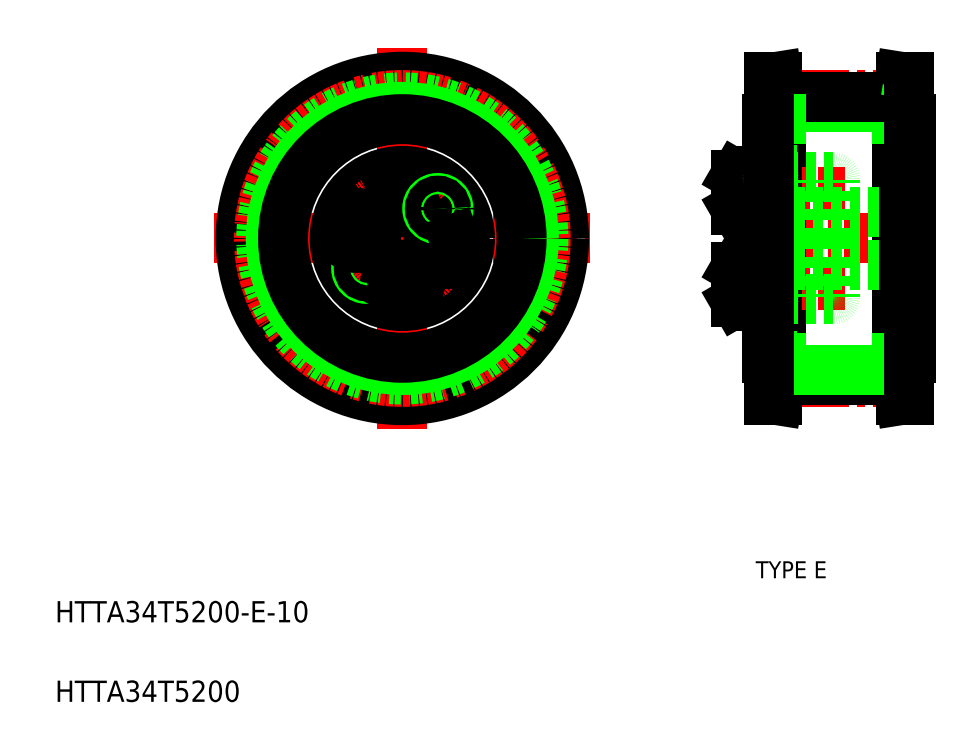
<metadata>
{"format":"dxf","ext":"dxf","renderer":"ezdxf+matplotlib","layout":"modelspace","background":"white","min_lineweight":24,"dpi":150}
</metadata>
<code>
0
SECTION
2
ENTITIES
0
TEXT
8
0
10
-2.157
20
153.6
30
0
40
4
1
HTTA34T5200-E-10
0
TEXT
8
0
10
-2.157
20
138.6
30
0
40
4
1
HTTA34T5200
0
TEXT
8
0
10
130
20
161.9
30
0
40
3.2
1
TYPE E
0
LINE
8
0
10
159.2
20
203.5
30
0
11
159.2
21
248.5
31
0
0
LINE
8
0
10
132.2
20
203.5
30
0
11
132.2
21
248.5
31
0
0
LINE
8
CENTER
10
134.6
20
199
30
0
11
156.8
21
199
31
0
0
LINE
8
0
10
134.7
20
199.4
30
0
11
156.7
21
199.4
31
0
0
LINE
8
0
10
134.7
20
199.5
30
0
11
134.1
21
195.5
31
0
0
LINE
8
0
10
133.1
20
199.7
30
0
11
132.4
21
195.5
31
0
0
LINE
8
0
10
132.4
20
195.5
30
0
11
134.1
21
195.5
31
0
0
LINE
8
0
10
159
20
195.5
30
0
11
157.3
21
195.5
31
0
0
LINE
8
0
10
156.7
20
199.5
30
0
11
157.3
21
195.5
31
0
0
LINE
8
0
10
158.3
20
199.7
30
0
11
159
21
195.5
31
0
0
LINE
8
CENTER
10
129.2
20
226
30
0
11
151.2
21
226
31
0
0
LINE
8
0
10
158.3
20
199.7
30
0
11
158.3
21
252.4
31
0
0
LINE
8
0
10
134.7
20
199.5
30
0
11
134.7
21
252.6
31
0
0
LINE
8
0
10
156.7
20
199.5
30
0
11
156.7
21
252.6
31
0
0
LINE
8
0
10
133.1
20
199.7
30
0
11
133.1
21
252.4
31
0
0
LINE
8
0
10
134.7
20
250.9
30
0
11
156.7
21
250.9
31
0
0
LINE
8
0
10
156.7
20
248.5
30
0
11
159
21
248.5
31
0
0
LINE
8
CENTER
10
134.6
20
253.1
30
0
11
156.7
21
253.1
31
0
0
LINE
8
0
10
134.7
20
252.7
30
0
11
156.7
21
252.7
31
0
0
LINE
8
0
10
134.7
20
252.6
30
0
11
134.1
21
256.5
31
0
0
LINE
8
0
10
133.1
20
252.4
30
0
11
132.4
21
256.5
31
0
0
LINE
8
0
10
132.4
20
256.5
30
0
11
134.1
21
256.5
31
0
0
LINE
8
0
10
159
20
256.5
30
0
11
157.3
21
256.5
31
0
0
LINE
8
0
10
156.7
20
252.6
30
0
11
157.3
21
256.5
31
0
0
LINE
8
0
10
158.3
20
252.4
30
0
11
159
21
256.5
31
0
0
LINE
8
0
10
134.7
20
201.2
30
0
11
156.7
21
201.2
31
0
0
LINE
8
CENTER
10
27.89
20
226
30
0
11
98.81
21
226
31
0
0
LINE
8
CENTER
10
63.35
20
262
30
0
11
63.35
21
190.1
31
0
0
CIRCLE
8
0
10
63.35
20
226
30
0
40
30.5
0
CIRCLE
8
CENTER
10
63.35
20
226
30
0
40
27.05
0
CIRCLE
8
0
10
63.35
20
226
30
0
40
26.61
0
CIRCLE
8
0
10
63.35
20
226
30
0
40
24.81
0
CIRCLE
8
0
10
63.35
20
226
30
0
40
22.5
0
CIRCLE
8
0
10
63.35
20
226
30
0
40
11.5
0
CIRCLE
8
0
10
63.35
20
226
30
0
40
12.75
0
CIRCLE
8
0
10
63.35
20
234.8
30
0
40
3.138
0
CIRCLE
8
0
10
63.35
20
234.8
30
0
40
3.3
0
CIRCLE
8
CENTER
10
63.35
20
226
30
0
40
8.75
0
CIRCLE
8
0
10
63.35
20
217.3
30
0
40
3.138
0
CIRCLE
8
0
10
63.35
20
217.3
30
0
40
3.3
0
CIRCLE
8
0
10
63.35
20
226
30
0
40
5
0
CIRCLE
8
0
10
56.64
20
220.4
30
0
40
2
0
CIRCLE
8
0
10
56.64
20
220.4
30
0
40
1.5
0
LINE
8
0
10
56.55
20
227.2
30
0
11
55.92
21
229
31
0
0
LINE
8
0
10
54.1
20
229.3
30
0
11
52.91
21
227.9
31
0
0
CIRCLE
8
0
10
54.73
20
227.6
30
0
40
3.138
0
CIRCLE
8
0
10
54.73
20
227.6
30
0
40
3.3
0
LINE
8
0
10
53.54
20
226.1
30
0
11
55.36
21
225.8
31
0
0
LINE
8
0
10
52.91
20
227.9
30
0
11
53.54
21
226.1
31
0
0
LINE
8
0
10
55.36
20
225.8
30
0
11
56.55
21
227.2
31
0
0
LINE
8
0
10
55.92
20
229
30
0
11
54.1
21
229.3
31
0
0
LINE
8
0
10
61.75
20
218.2
30
0
11
61.75
21
216.4
31
0
0
LINE
8
0
10
64.95
20
216.4
30
0
11
64.95
21
218.2
31
0
0
LINE
8
0
10
63.35
20
215.4
30
0
11
64.95
21
216.4
31
0
0
LINE
8
0
10
61.75
20
216.4
30
0
11
63.35
21
215.4
31
0
0
LINE
8
0
10
64.95
20
218.2
30
0
11
63.35
21
219.1
31
0
0
LINE
8
0
10
63.35
20
219.1
30
0
11
61.75
21
218.2
31
0
0
LINE
8
0
10
70.78
20
223.1
30
0
11
72.6
21
222.8
31
0
0
LINE
8
0
10
73.15
20
225.9
30
0
11
71.33
21
226.3
31
0
0
CIRCLE
8
0
10
71.96
20
224.5
30
0
40
3.138
0
CIRCLE
8
0
10
71.96
20
224.5
30
0
40
3.3
0
LINE
8
0
10
70.15
20
224.8
30
0
11
70.78
21
223.1
31
0
0
LINE
8
0
10
71.33
20
226.3
30
0
11
70.15
21
224.8
31
0
0
LINE
8
0
10
63.35
20
232.9
30
0
11
64.95
21
233.9
31
0
0
LINE
8
0
10
61.75
20
233.9
30
0
11
63.35
21
232.9
31
0
0
LINE
8
0
10
64.95
20
235.7
30
0
11
63.35
21
236.6
31
0
0
LINE
8
0
10
61.75
20
235.7
30
0
11
61.75
21
233.9
31
0
0
LINE
8
0
10
63.35
20
236.6
30
0
11
61.75
21
235.7
31
0
0
LINE
8
0
10
64.95
20
233.9
30
0
11
64.95
21
235.7
31
0
0
CIRCLE
8
0
10
70.05
20
231.7
30
0
40
2
0
CIRCLE
8
0
10
70.05
20
231.7
30
0
40
1.5
0
LINE
8
0
10
73.78
20
224.2
30
0
11
73.15
21
225.9
31
0
0
LINE
8
0
10
72.6
20
222.8
30
0
11
73.78
21
224.2
31
0
0
ARC
8
0
10
133.1
20
237.1
30
0
40
0.4
50
0
51
90
0
ARC
8
0
10
135.9
20
237.1
30
0
40
0.4
50
90
51
180
0
ARC
8
0
10
144.6
20
237.1
30
0
40
0.4
50
0
51
90
0
LINE
8
0
10
130.2
20
231.5
30
0
11
130.2
21
238.1
31
0
0
LINE
8
0
10
126.2
20
231.7
30
0
11
126.2
21
237.9
31
0
0
LINE
8
0
10
126.3
20
231.5
30
0
11
126.3
21
238.1
31
0
0
LINE
8
0
10
132.2
20
226
30
0
11
132.2
21
238.4
31
0
0
LINE
8
0
10
130.2
20
226
30
0
11
130.2
21
238.4
31
0
0
LINE
8
CENTER
10
124.2
20
234.8
30
0
11
146.8
21
234.8
31
0
0
LINE
8
CENTER
10
124.2
20
217.3
30
0
11
146.8
21
217.3
31
0
0
LINE
8
0
10
135.9
20
214.5
30
0
11
144.6
21
214.5
31
0
0
LINE
8
0
10
134
20
219.6
30
0
11
134
21
226
31
0
0
LINE
8
0
10
135.5
20
226
30
0
11
135.5
21
214.9
31
0
0
LINE
8
0
10
133.5
20
226
30
0
11
133.5
21
214.9
31
0
0
LINE
8
0
10
132.2
20
226
30
0
11
132.2
21
213.7
31
0
0
LINE
8
0
10
130.2
20
226
30
0
11
130.2
21
213.7
31
0
0
LINE
8
0
10
132.6
20
214.5
30
0
11
133.1
21
214.5
31
0
0
LINE
8
0
10
126.3
20
220.6
30
0
11
130.2
21
220.6
31
0
0
LINE
8
0
10
126.3
20
214
30
0
11
130.2
21
214
31
0
0
LINE
8
0
10
126.2
20
220.4
30
0
11
126.2
21
214.2
31
0
0
LINE
8
0
10
126.3
20
220.6
30
0
11
126.3
21
214
31
0
0
LINE
8
0
10
126.2
20
214.2
30
0
11
126.3
21
214
31
0
0
LINE
8
0
10
126.2
20
220.4
30
0
11
126.3
21
220.6
31
0
0
LINE
8
0
10
130.2
20
219.3
30
0
11
130.2
21
215.3
31
0
0
LINE
8
0
10
130.2
20
220.6
30
0
11
130.2
21
214
31
0
0
ARC
8
0
10
132.6
20
214.1
30
0
40
0.41
50
90
51
180
0
LINE
8
0
10
130.6
20
213.3
30
0
11
131.8
21
213.3
31
0
0
ARC
8
0
10
130.6
20
213.7
30
0
40
0.4
50
180
51
270
0
ARC
8
0
10
131.8
20
213.7
30
0
40
0.4
50
270
51
0
0
ARC
8
0
10
135.9
20
214.9
30
0
40
0.4
50
180
51
270
0
ARC
8
0
10
133.1
20
214.9
30
0
40
0.4
50
270
51
0
0
LINE
8
0
10
135.5
20
215.7
30
0
11
133.5
21
215.7
31
0
0
LINE
8
0
10
135.5
20
215.3
30
0
11
133.5
21
215.3
31
0
0
LINE
8
0
10
134
20
219.6
30
0
11
135.5
21
219.7
31
0
0
LINE
8
0
10
135.5
20
218.9
30
0
11
133.5
21
218.9
31
0
0
LINE
8
0
10
135.5
20
219.3
30
0
11
133.5
21
219.3
31
0
0
LINE
8
0
10
133.5
20
219.6
30
0
11
134
21
219.6
31
0
0
LINE
8
0
10
126.3
20
231.5
30
0
11
130.2
21
231.5
31
0
0
LINE
8
0
10
126.2
20
231.7
30
0
11
126.3
21
231.5
31
0
0
LINE
8
0
10
130.2
20
232.8
30
0
11
130.2
21
236.8
31
0
0
LINE
8
0
10
130.2
20
229.1
30
0
11
130.2
21
229.1
31
0
0
LINE
8
0
10
130.2
20
232.2
30
0
11
130.2
21
232.2
31
0
0
LINE
8
0
10
134
20
232.5
30
0
11
134
21
226
31
0
0
LINE
8
0
10
135.5
20
226
30
0
11
135.5
21
237.1
31
0
0
LINE
8
0
10
133.5
20
226
30
0
11
133.5
21
237.1
31
0
0
LINE
8
0
10
134
20
232.5
30
0
11
135.5
21
232.3
31
0
0
LINE
8
0
10
135.5
20
232.8
30
0
11
133.5
21
232.8
31
0
0
LINE
8
0
10
133.5
20
232.5
30
0
11
134
21
232.5
31
0
0
LINE
8
0
10
135.5
20
233.2
30
0
11
133.5
21
233.2
31
0
0
LINE
8
0
10
135.5
20
236.4
30
0
11
133.5
21
236.4
31
0
0
LINE
8
0
10
135.5
20
236.8
30
0
11
133.5
21
236.8
31
0
0
LINE
8
0
10
145
20
226
30
0
11
145
21
214.9
31
0
0
ARC
8
0
10
144.6
20
214.9
30
0
40
0.4
50
270
51
0
0
LINE
8
0
10
145
20
226
30
0
11
145
21
237.1
31
0
0
LINE
8
0
10
135.9
20
237.5
30
0
11
144.6
21
237.5
31
0
0
LINE
8
0
10
132.6
20
237.5
30
0
11
133.1
21
237.5
31
0
0
LINE
8
0
10
126.3
20
238.1
30
0
11
130.2
21
238.1
31
0
0
LINE
8
0
10
126.2
20
237.9
30
0
11
126.3
21
238.1
31
0
0
LINE
8
0
10
130.6
20
238.8
30
0
11
131.8
21
238.8
31
0
0
ARC
8
0
10
130.6
20
238.4
30
0
40
0.4
50
90
51
180
0
ARC
8
0
10
132.6
20
238
30
0
40
0.41
50
180
51
270
0
ARC
8
0
10
131.8
20
238.4
30
0
40
0.4
50
0
51
90
0
LINE
8
0
10
130.2
20
221
30
0
11
159.2
21
221
31
0
0
LINE
8
0
10
130.2
20
231
30
0
11
159.2
21
231
31
0
0
LINE
8
0
10
159
20
195.5
30
0
11
159
21
256.5
31
0
0
LINE
8
0
10
132.4
20
195.5
30
0
11
132.4
21
256.5
31
0
0
LINE
8
0
10
159
20
248.5
30
0
11
159.2
21
248.5
31
0
0
LINE
8
0
10
134.7
20
248.5
30
0
11
132.4
21
248.5
31
0
0
LINE
8
0
10
132.4
20
248.5
30
0
11
132.2
21
248.5
31
0
0
LINE
8
0
10
156.7
20
203.5
30
0
11
159
21
203.5
31
0
0
LINE
8
0
10
159
20
203.5
30
0
11
159.2
21
203.5
31
0
0
LINE
8
0
10
134.7
20
203.5
30
0
11
132.4
21
203.5
31
0
0
LINE
8
0
10
132.4
20
203.5
30
0
11
132.2
21
203.5
31
0
0
VIEWPORT
8
0
10
5.647
20
3.929
30
0
40
10.57
41
7.058
68
     1
69
     1
0
VIEWPORT
8
0
10
5.664
20
3.902
30
0
40
9.083
41
6.243
68
     2
69
     2
0
ENDSEC
0
EOF

</code>
